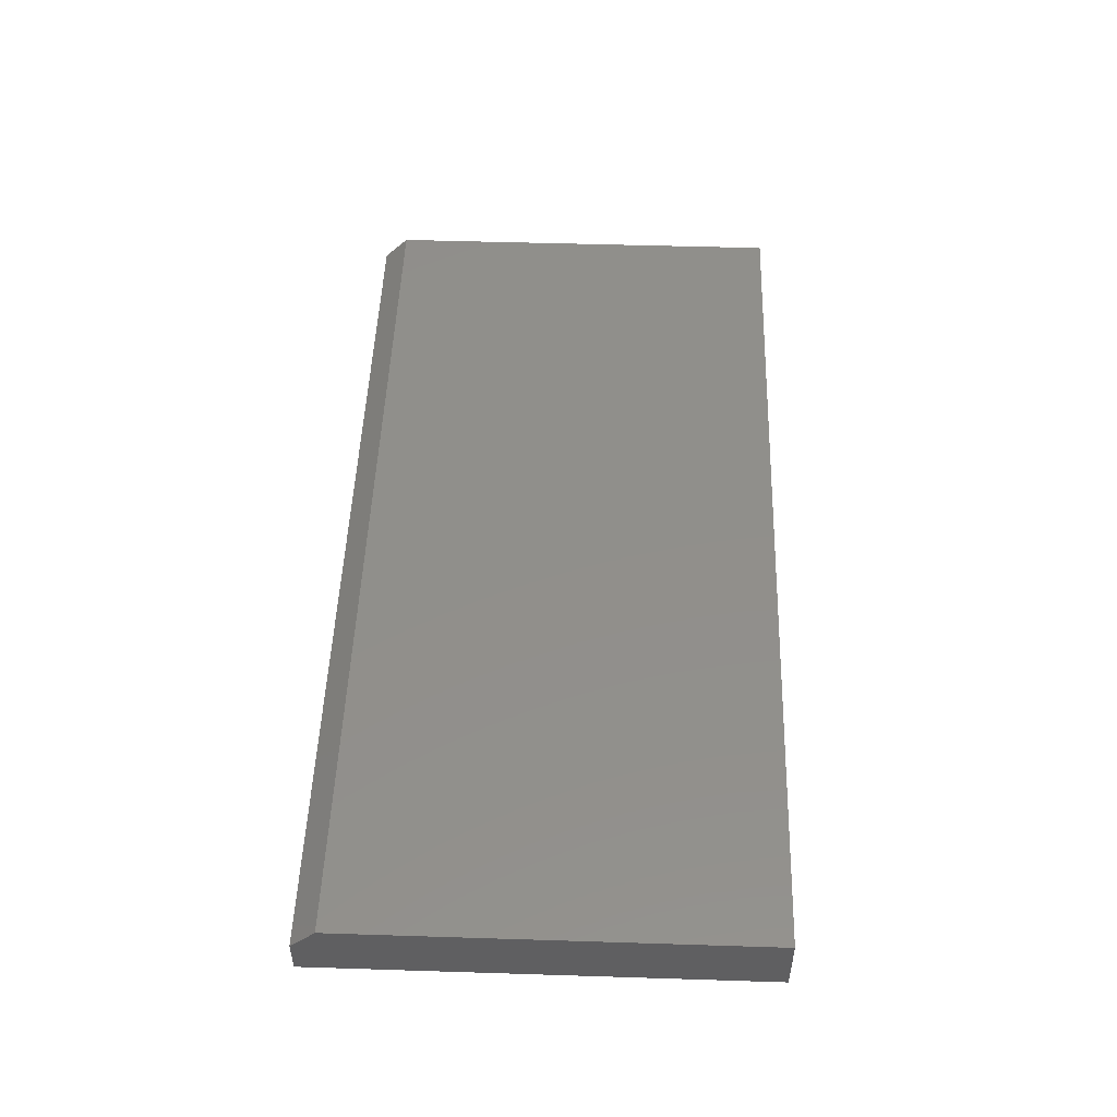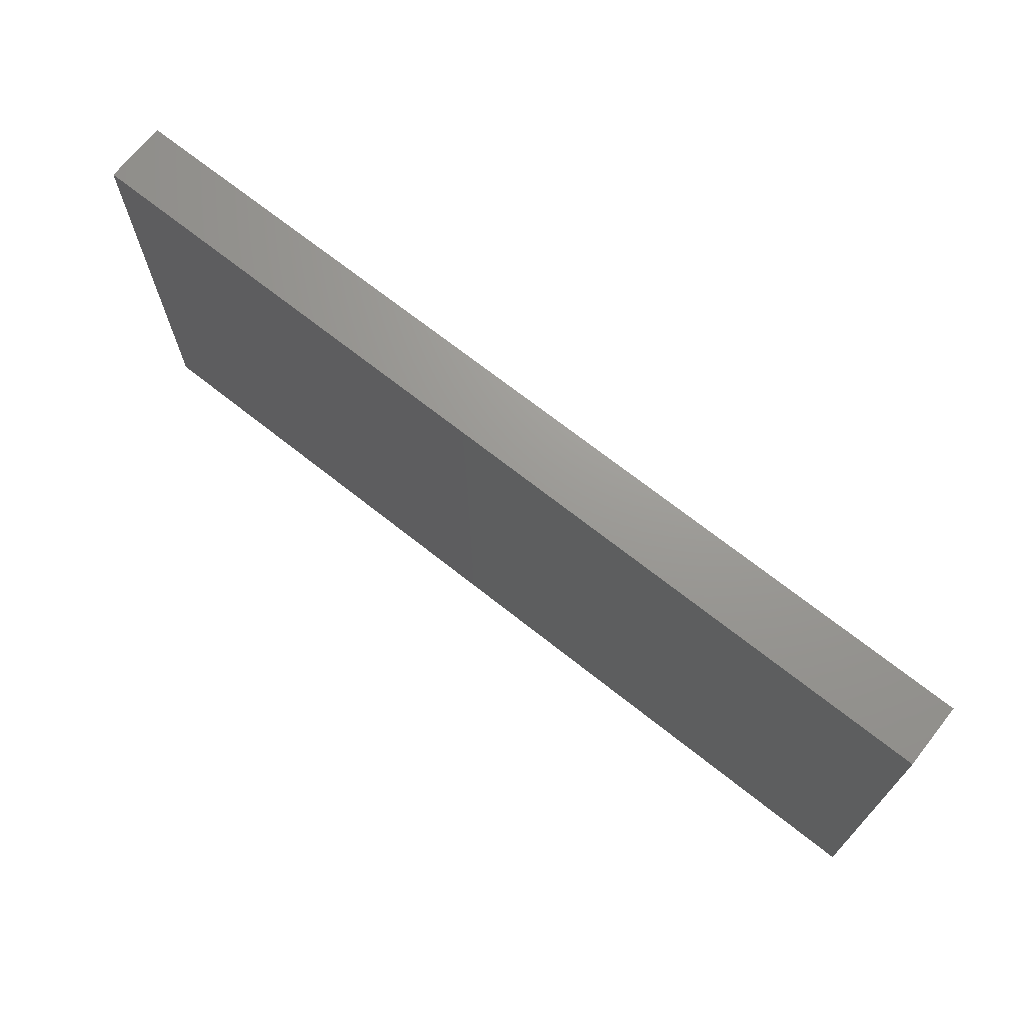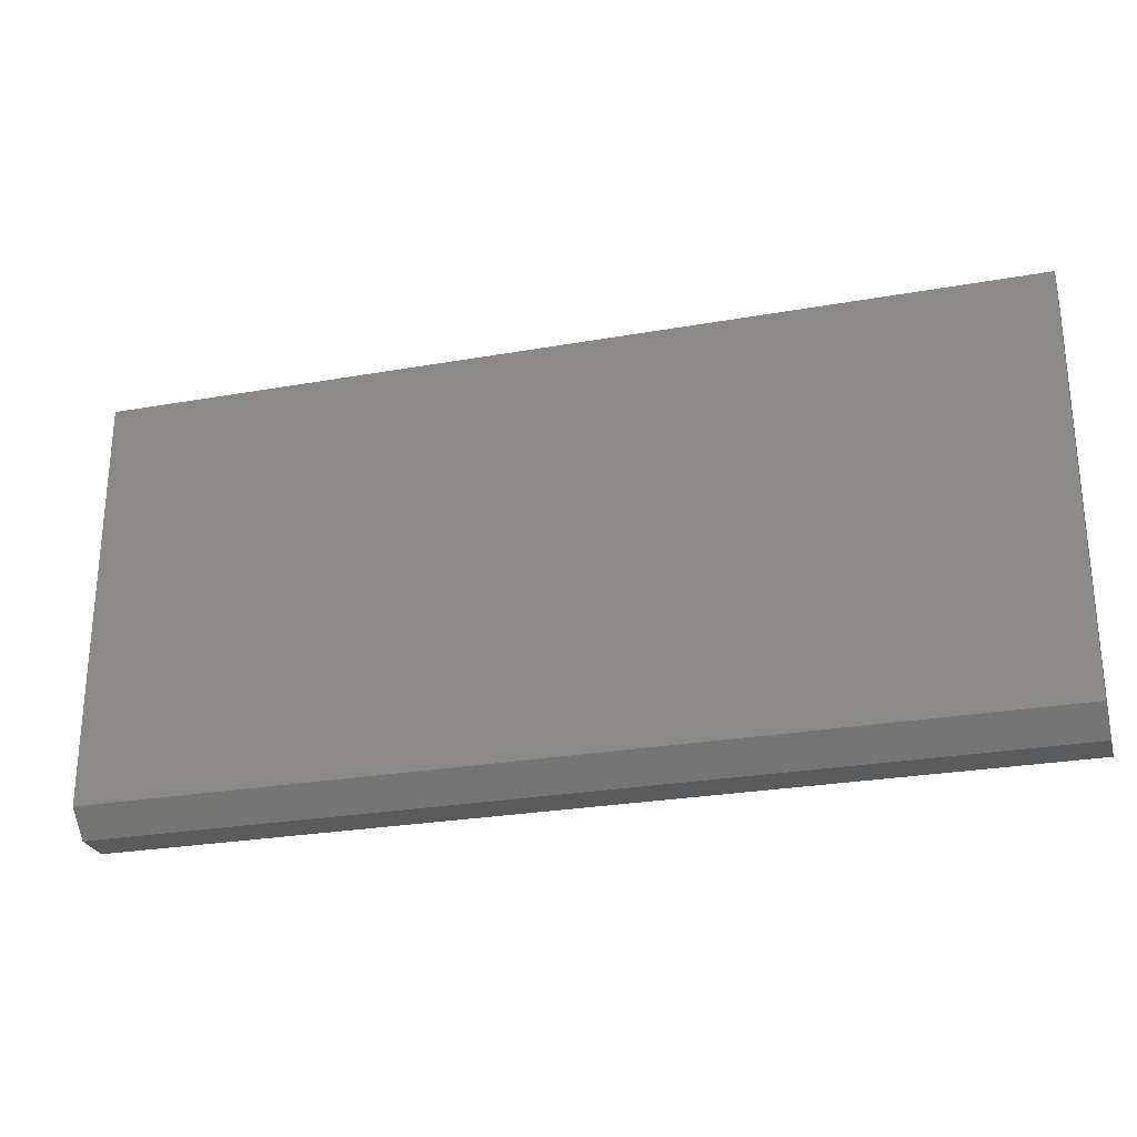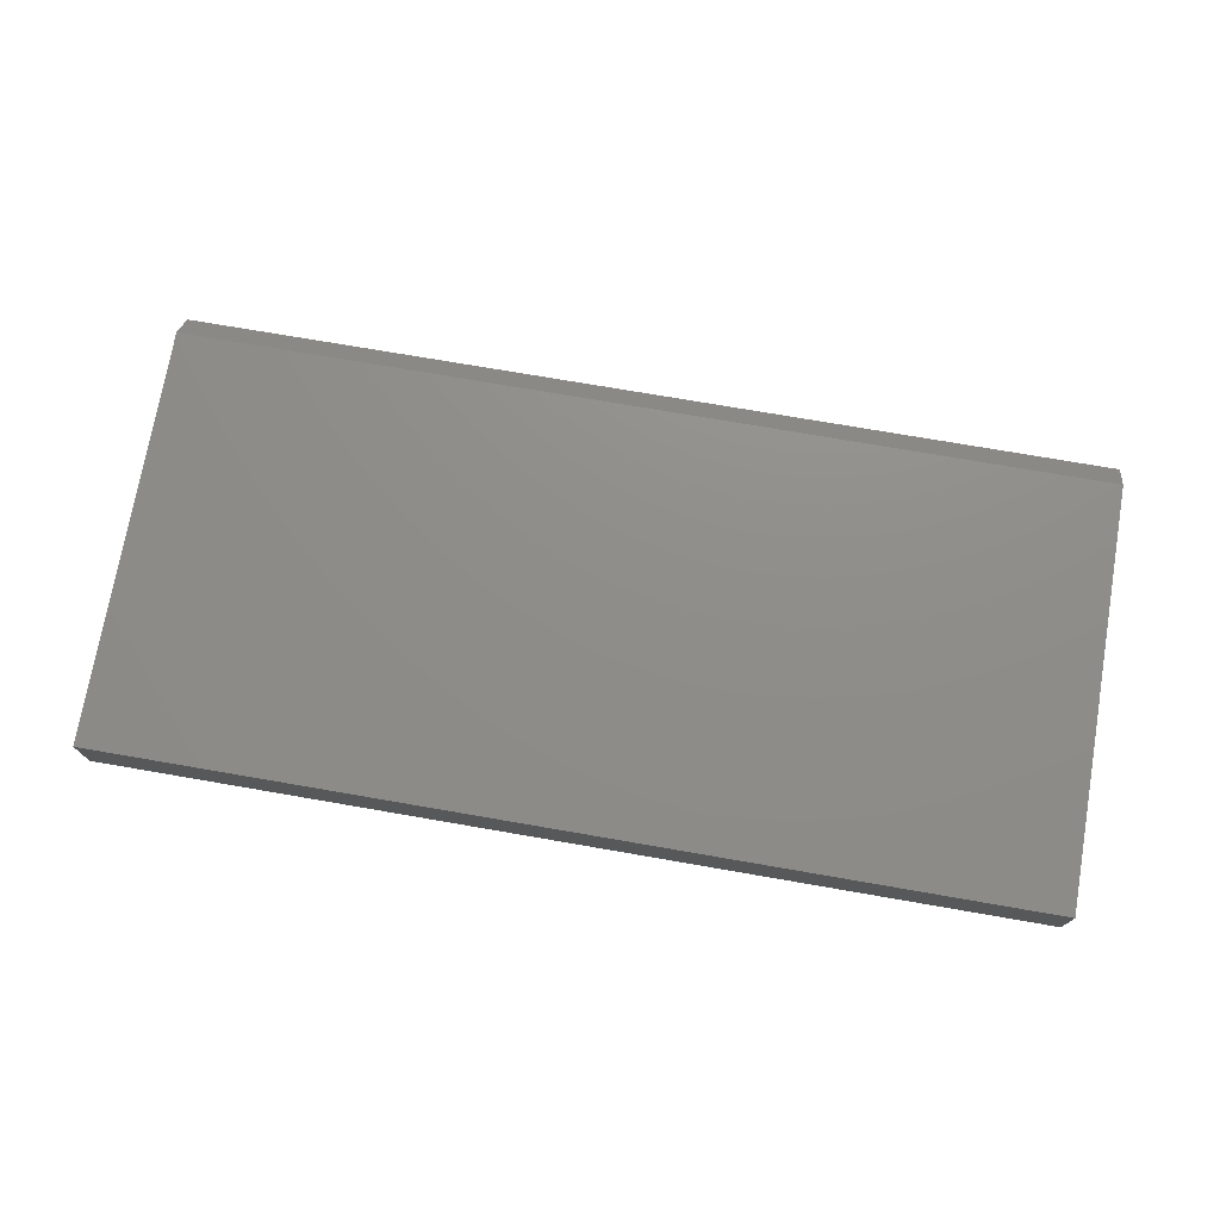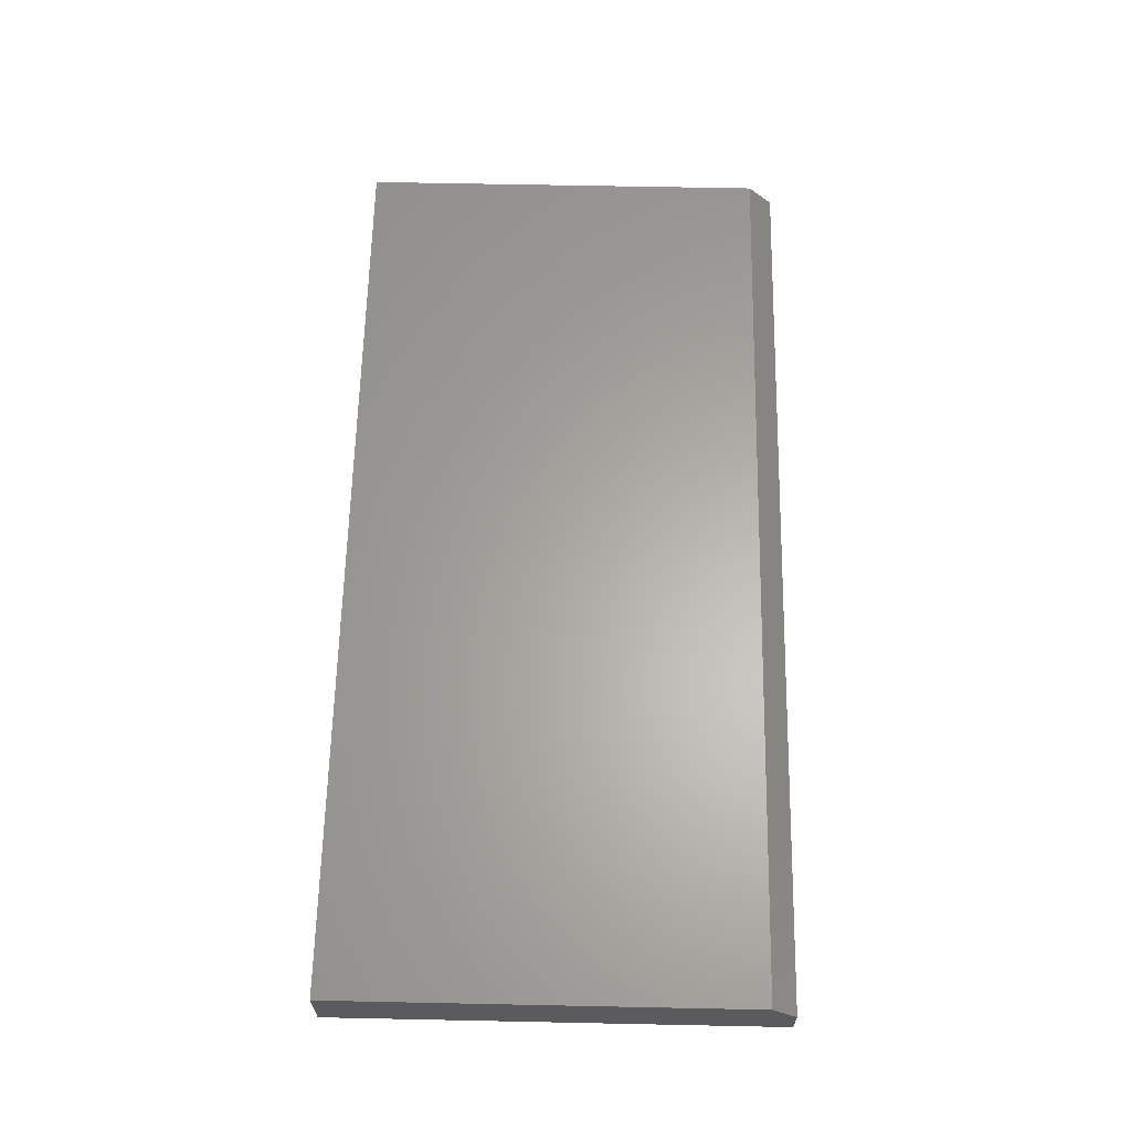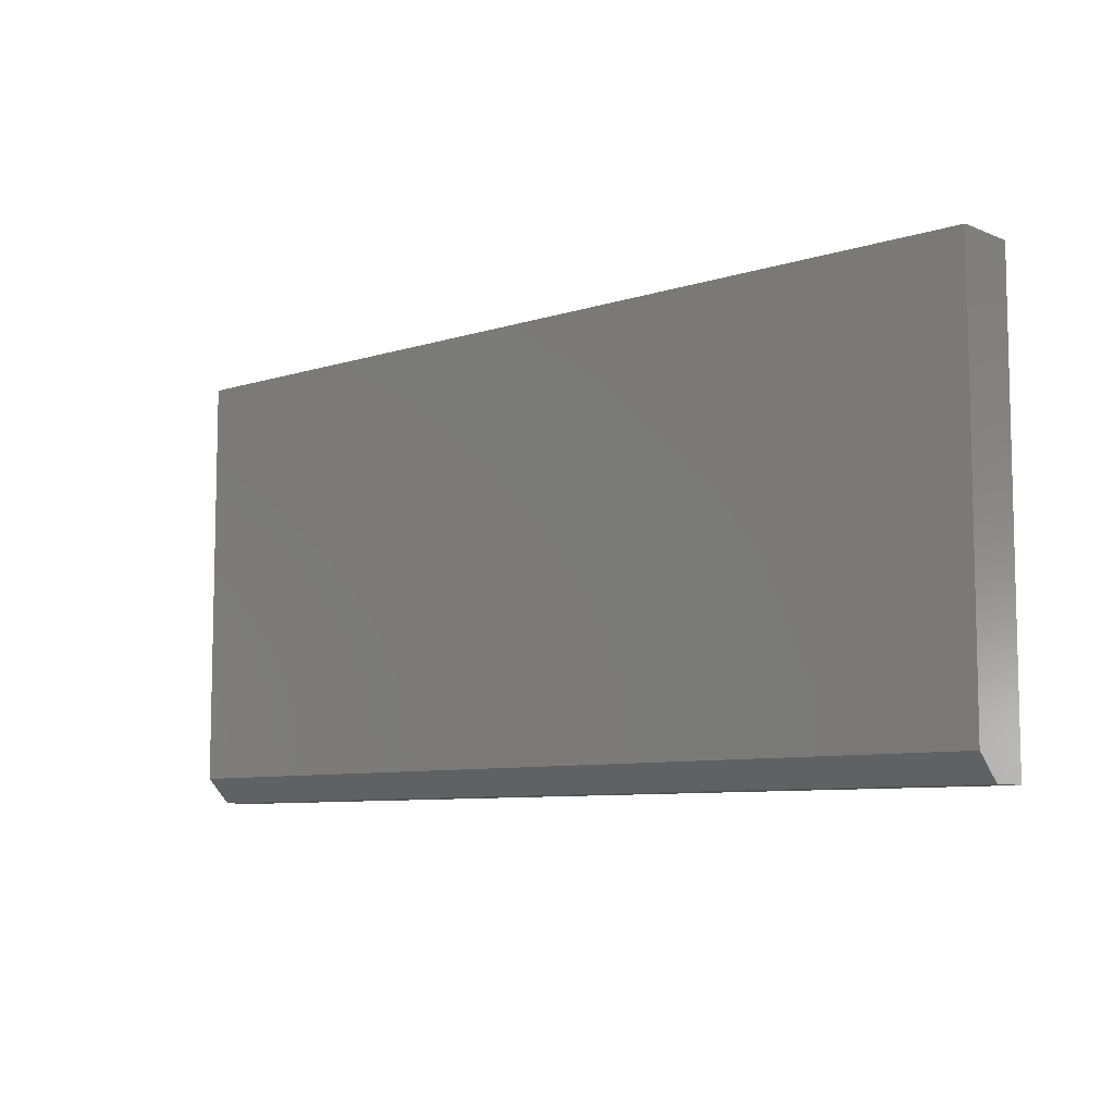
<metadata>
{"format":"stl","ext":"stl","renderer":"f3d","projection":"perspective","resolution":1024,"background":"white","views":[{"elev":49.7,"azim":92.0,"up":"+Z"},{"elev":69.8,"azim":-141.6,"up":"+Y"},{"elev":-26.4,"azim":15.6,"up":"+Y"},{"elev":73.9,"azim":-170.2,"up":"+Z"},{"elev":63.0,"azim":-88.8,"up":"+Z"},{"elev":-8.0,"azim":41.6,"up":"+Y"}]}
</metadata>
<code>
# stl→obj: 10 verts, 16 faces
v 0.08684 0.08668 0
v 0.6632 0.08668 0
v 0.08684 0.3474 0
v 0.6632 0.3474 0
v 0.08684 0.07105 -0.01562
v 0.08684 0.07105 -0.03906
v 0.08684 0.3474 -0.03906
v 0.6632 0.07105 -0.01562
v 0.6632 0.07105 -0.03906
v 0.6632 0.3474 -0.03906
f 1 2 3
f 3 2 4
f 5 1 6
f 6 1 3
f 6 3 7
f 8 9 2
f 2 9 10
f 2 10 4
f 6 9 5
f 5 9 8
f 5 8 1
f 1 8 2
f 6 7 9
f 9 7 10
f 10 7 4
f 4 7 3

</code>
